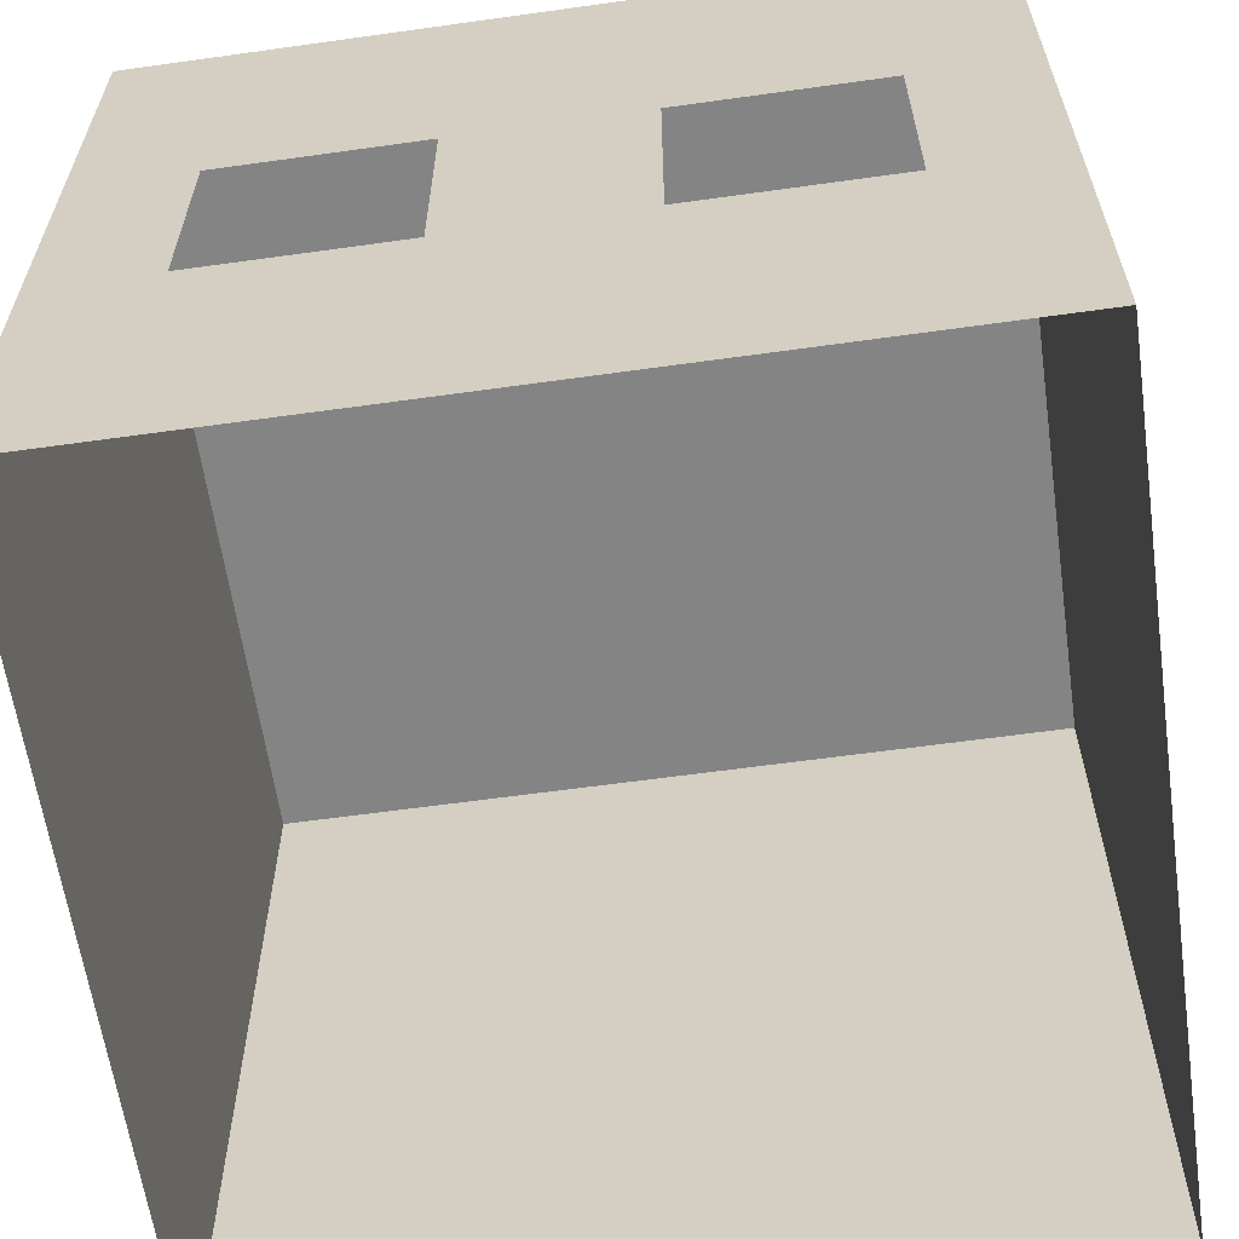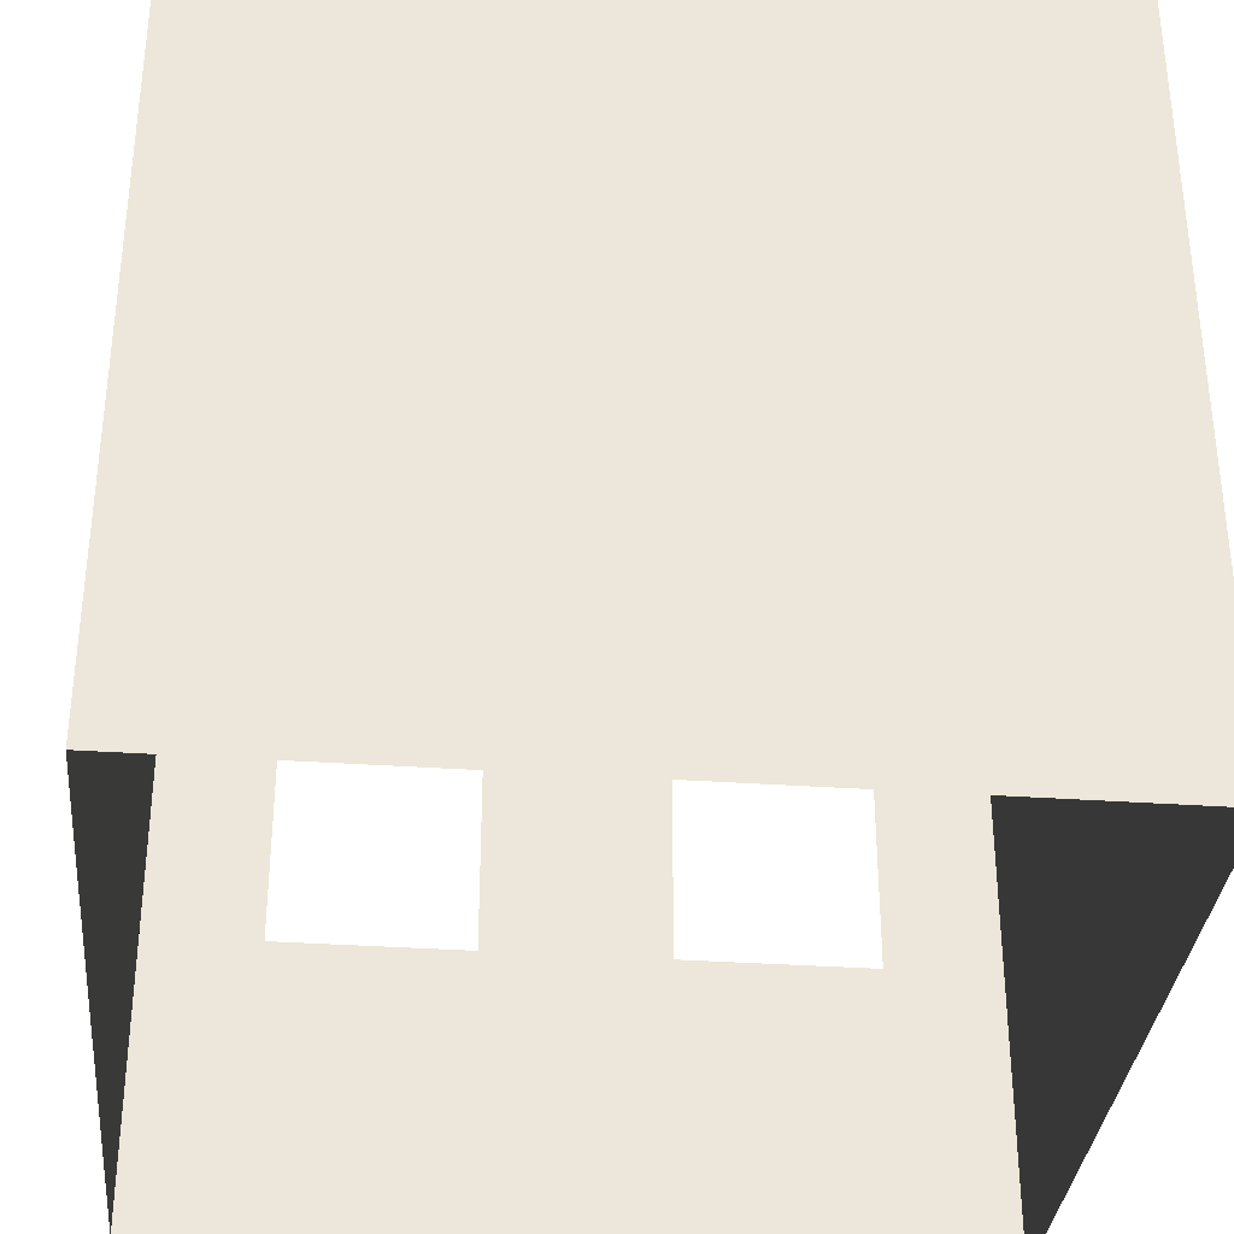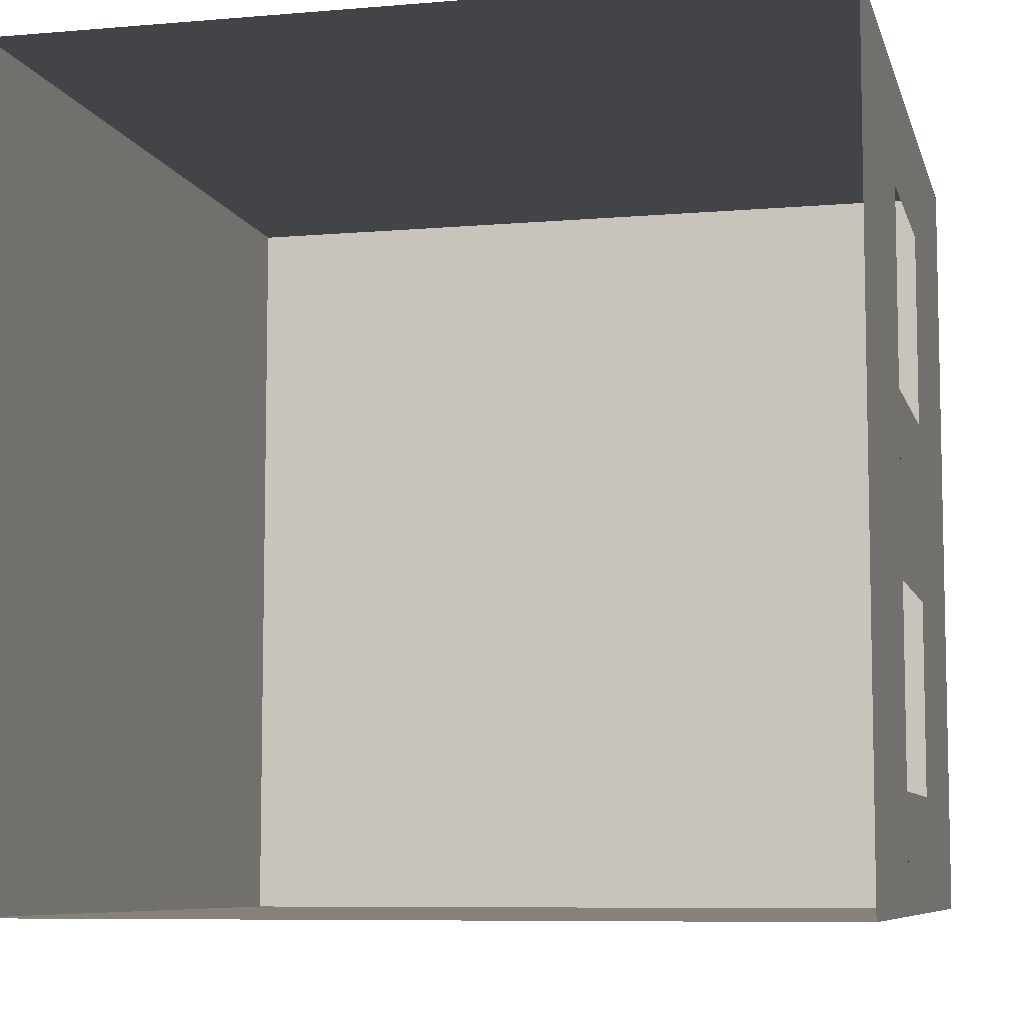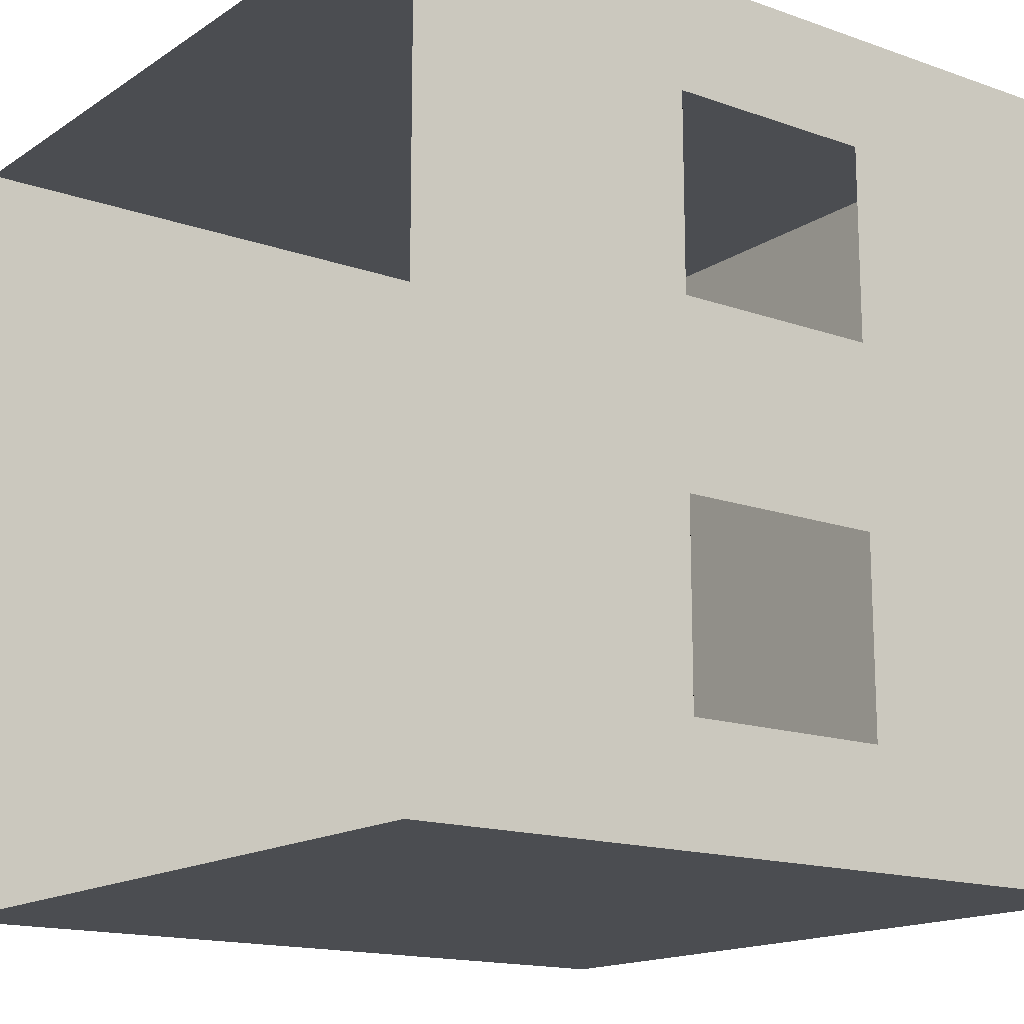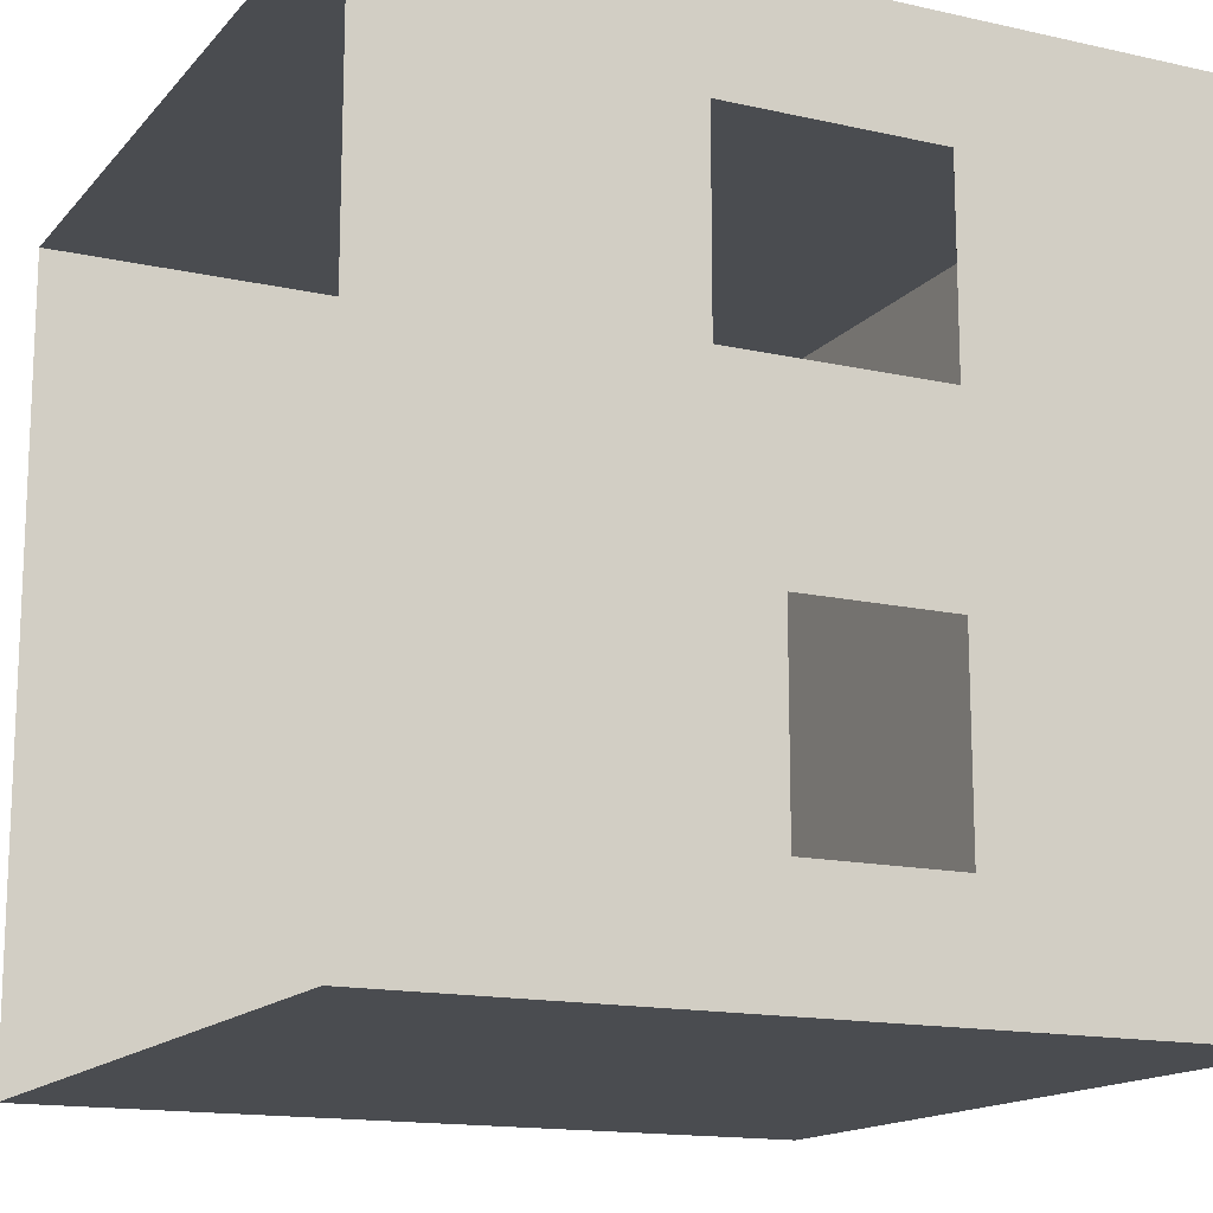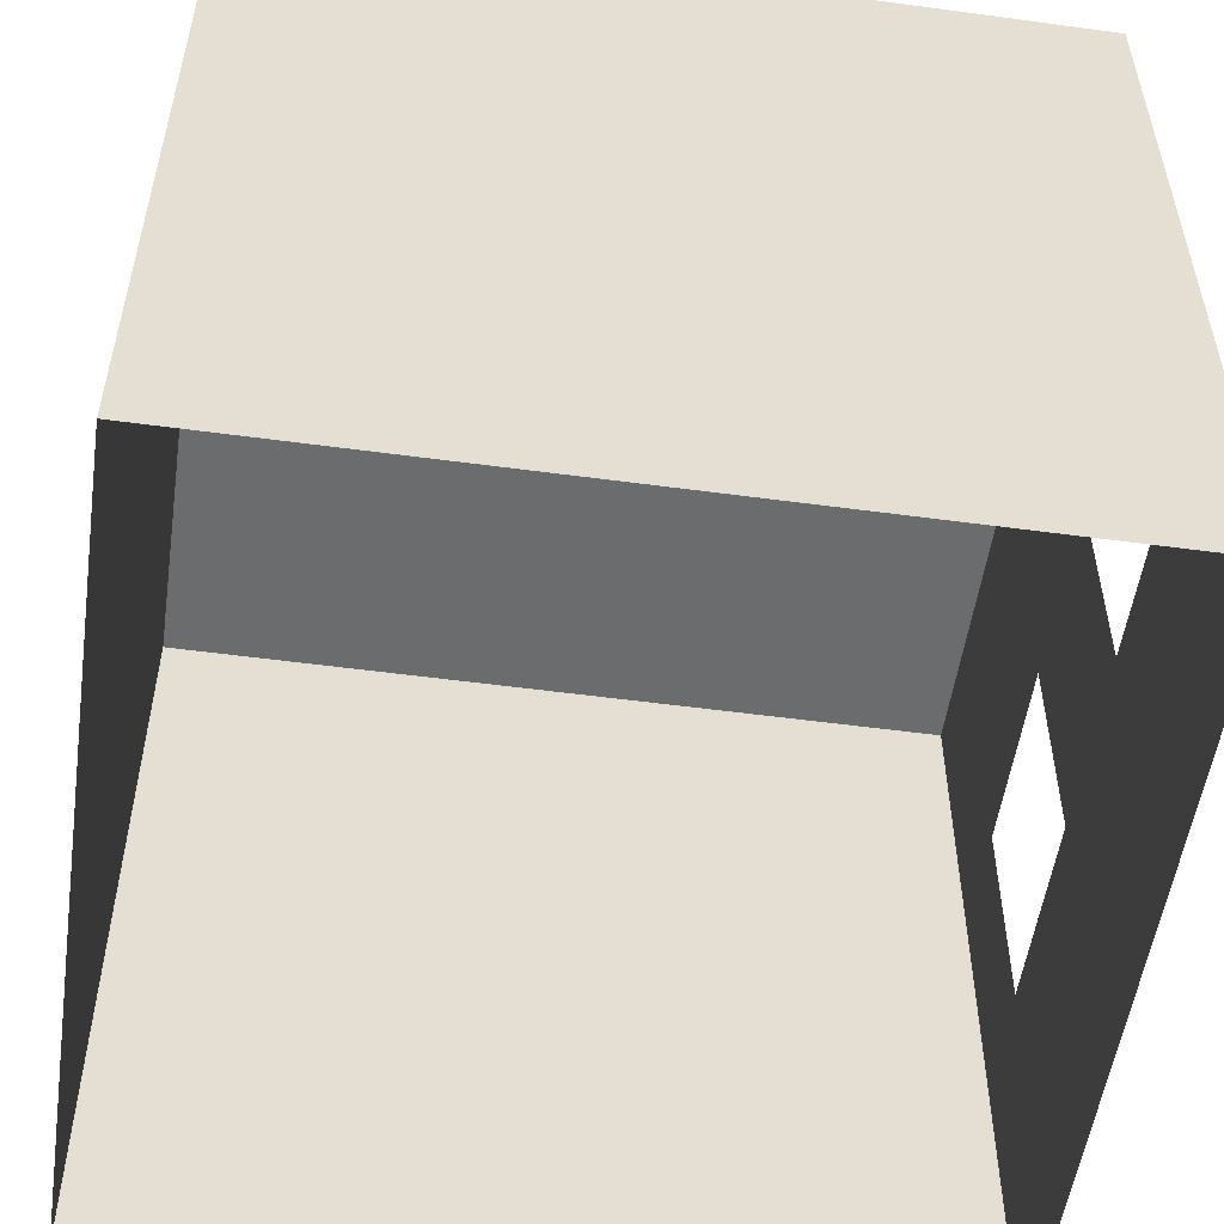
<metadata>
{"format":"obj","ext":"obj","renderer":"f3d","projection":"perspective","resolution":1024,"background":"white","views":[{"elev":-61.5,"azim":98.1,"up":"+Y"},{"elev":-34.1,"azim":-95.4,"up":"+Y"},{"elev":-7.7,"azim":13.6,"up":"+Z"},{"elev":-15.6,"azim":53.4,"up":"+Z"},{"elev":-15.0,"azim":64.2,"up":"+Z"},{"elev":-53.6,"azim":-8.2,"up":"+Y"}]}
</metadata>
<code>
g default
v -178 2e-06 178
v 178 2e-06 178
v -178 356 178
v 178 356 178
v -178 356 -178
v 178 356 -178
v -178 2e-06 -178
v 178 2e-06 -178
v -178 2e-06 178
v -178 356 178
v 178 356 178
v 178 2e-06 178
v 178 130.5 178
v 178 225.5 178
v 178 225.5 -178
v 178 130.5 -178
v 178 130.5 154.3
v 178 225.5 154.3
v 178 225.5 -154.3
v 178 130.5 -154.3
v 178 130.5 127.3
v 178 225.5 127.3
v 178 225.5 -127.3
v 178 130.5 -127.3
v 178 130.5 40.35
v 178 225.5 40.35
v 178 225.5 -40.35
v 178 130.5 -40.35
g pCube1
f 9 10 11 12
f 3 5 6 4
f 5 7 8 6
f 25 26 27 28
f 7 5 3 1
f 1 3 10 9
f 3 4 11 10
f 4 2 12 11
f 2 1 9 12
f 2 4 14 13
f 4 6 15 14
f 6 8 16 15
f 8 2 13 16
f 13 14 18 17
f 14 15 19 18
f 15 16 20 19
f 16 13 17 20
f 17 18 22 21
f 18 19 23 22
f 19 20 24 23
f 20 17 21 24
f 22 23 27 26
f 24 21 25 28

</code>
